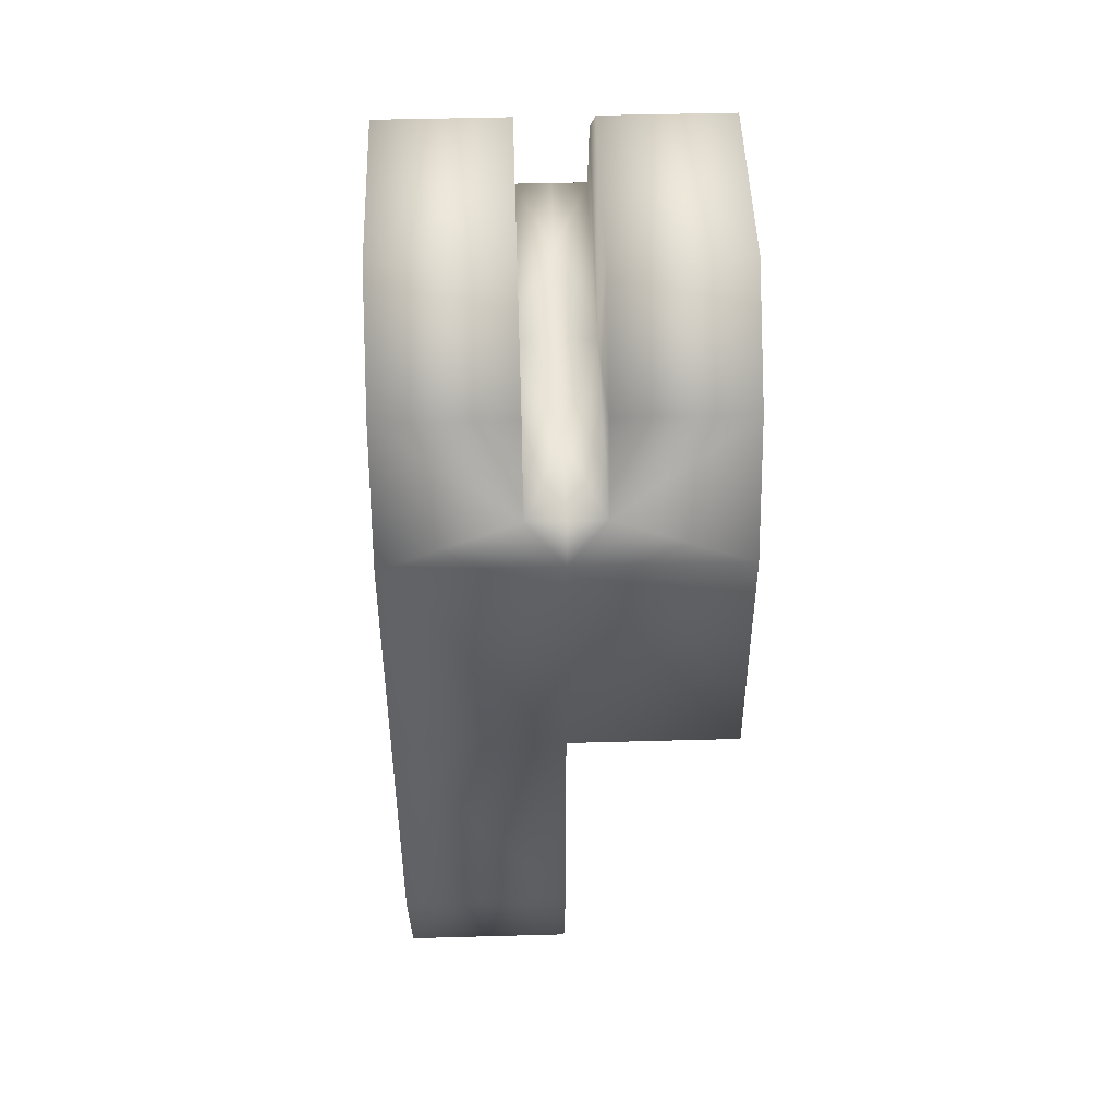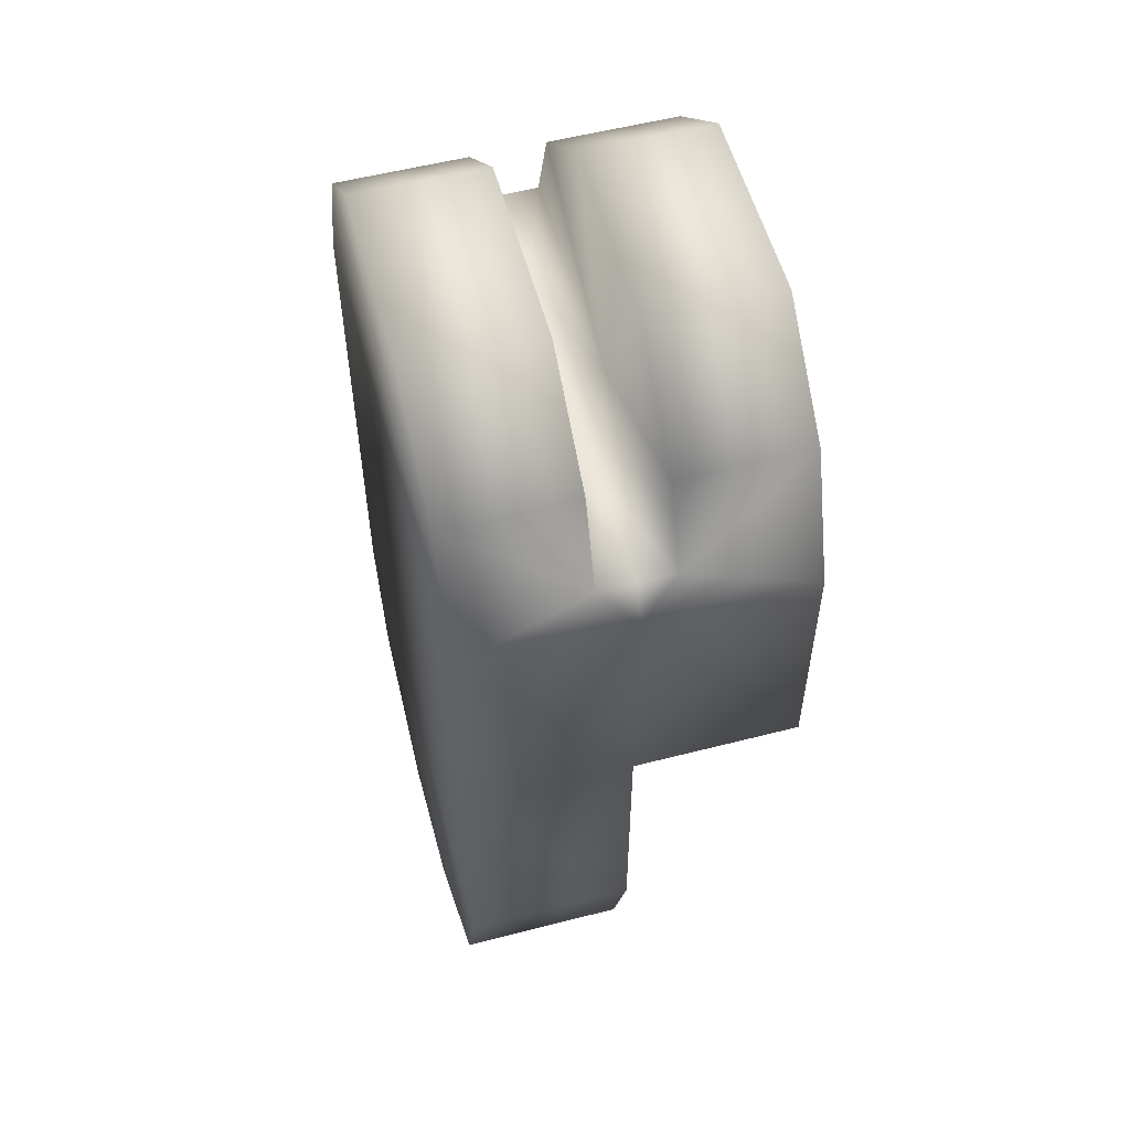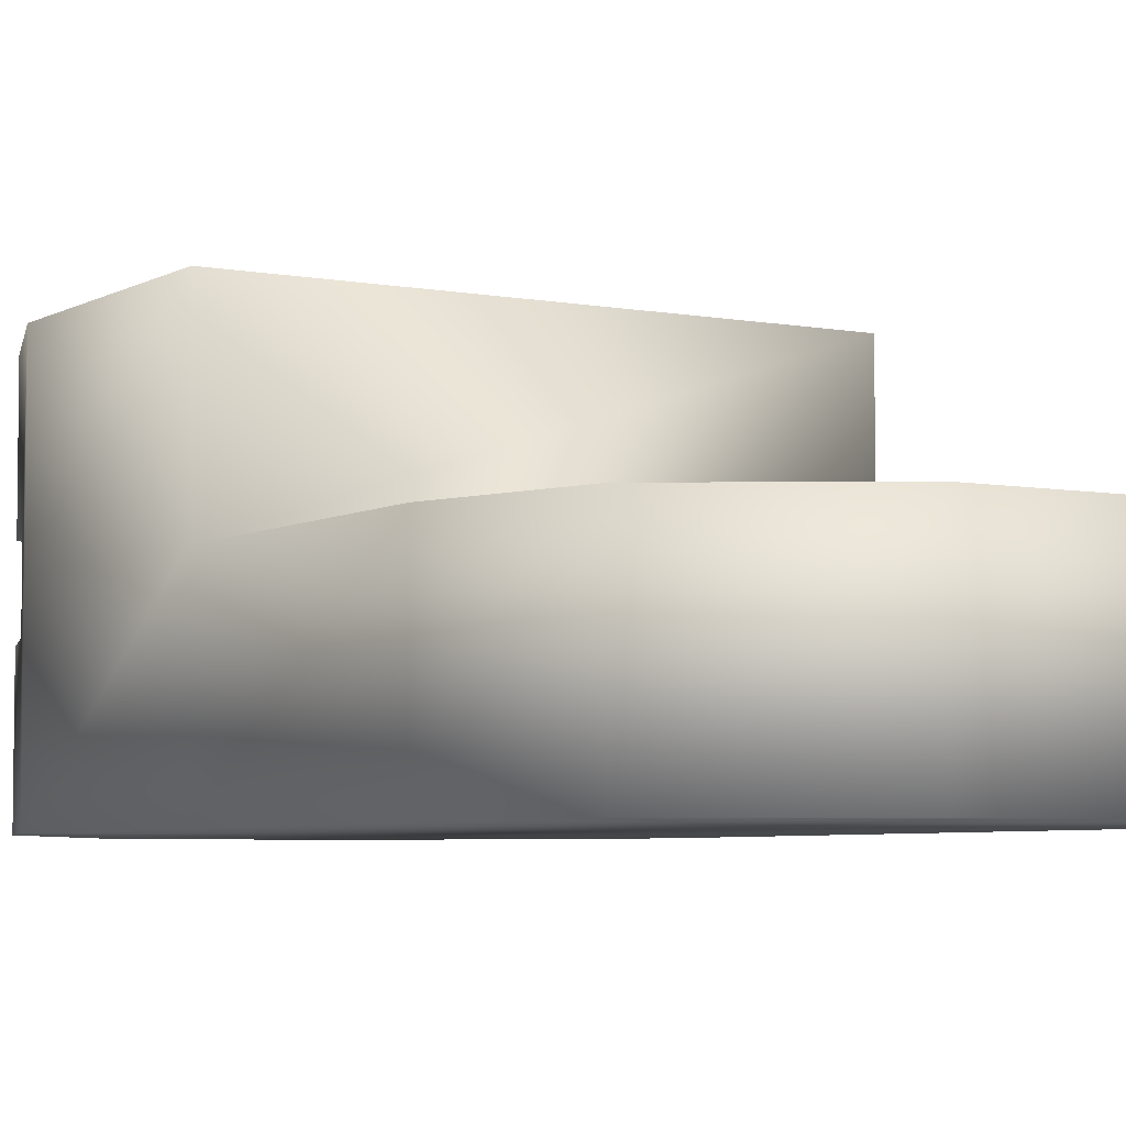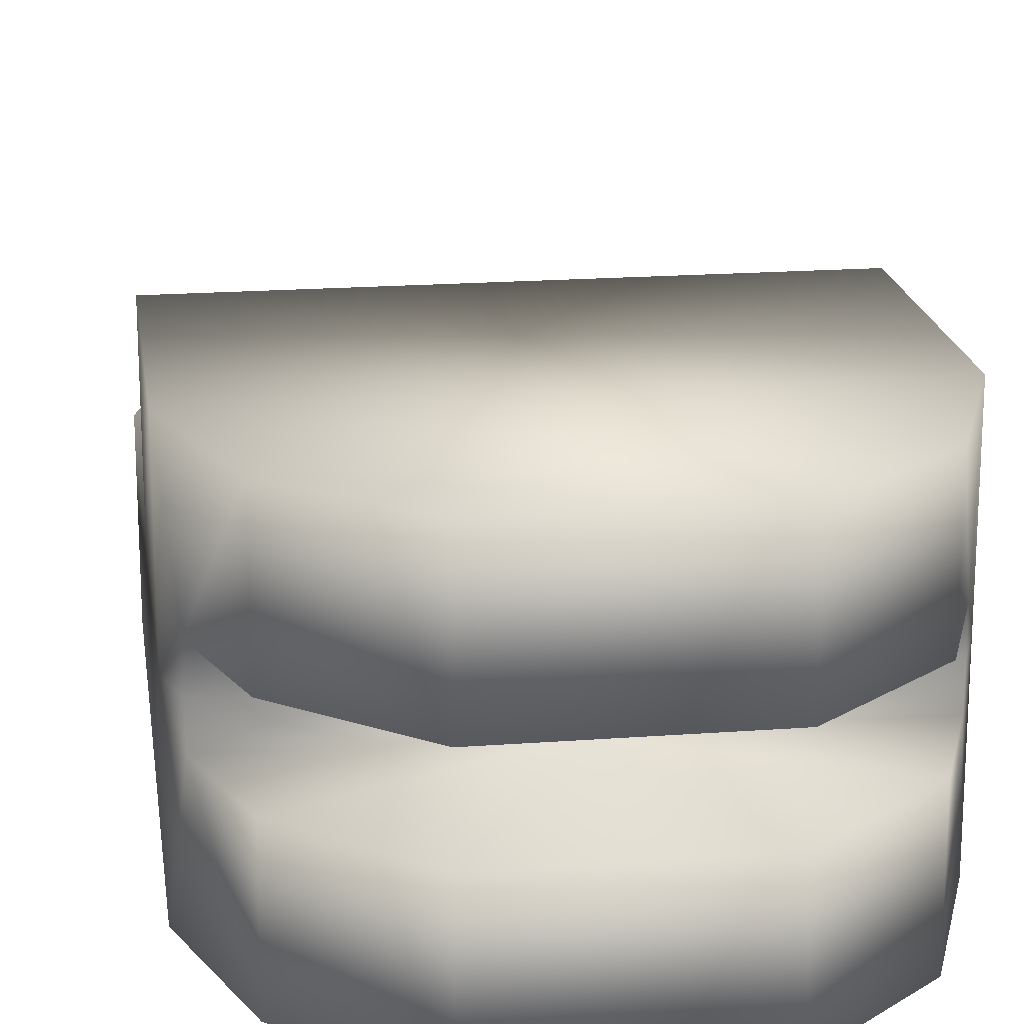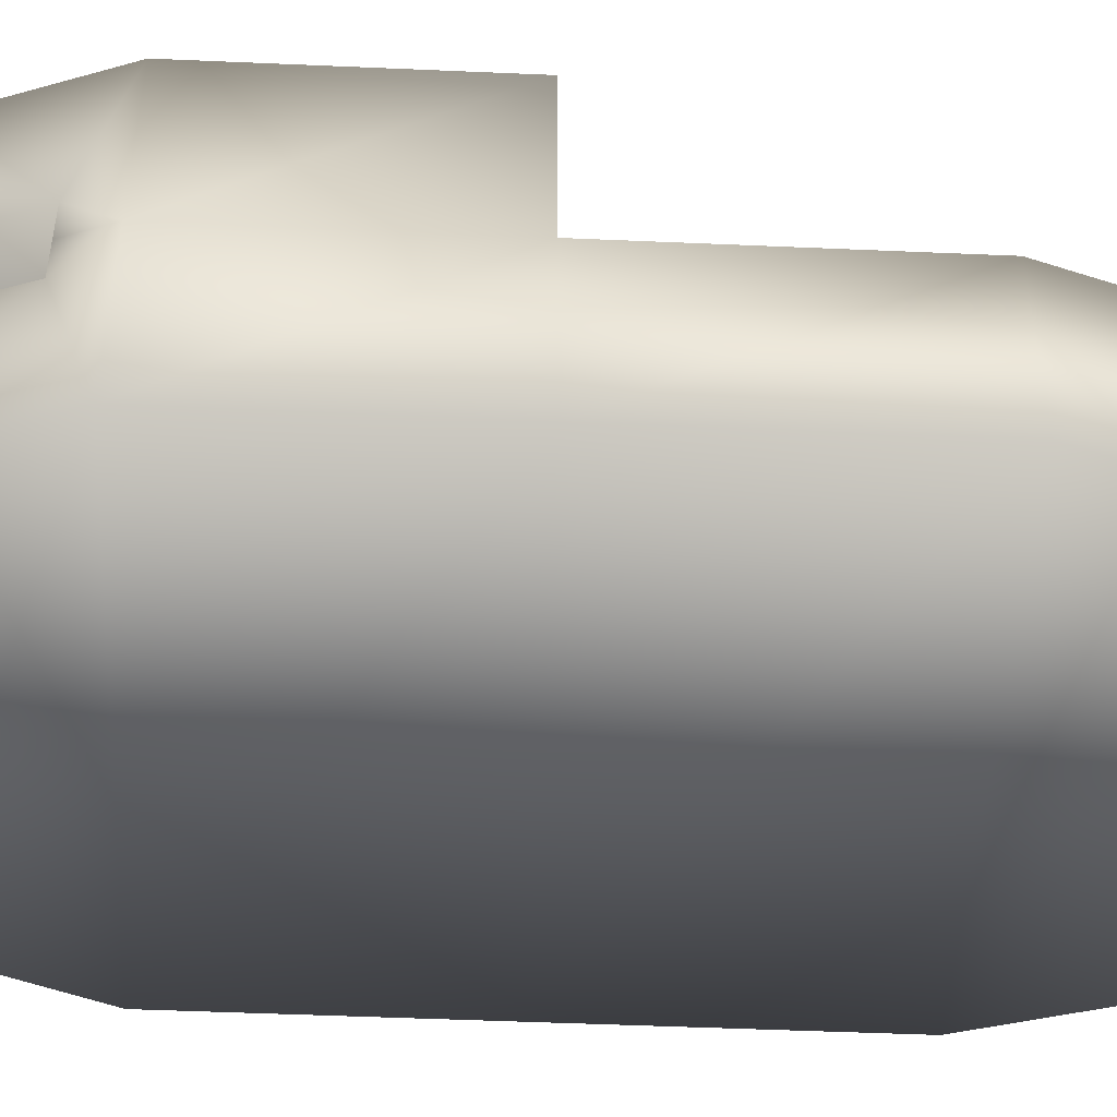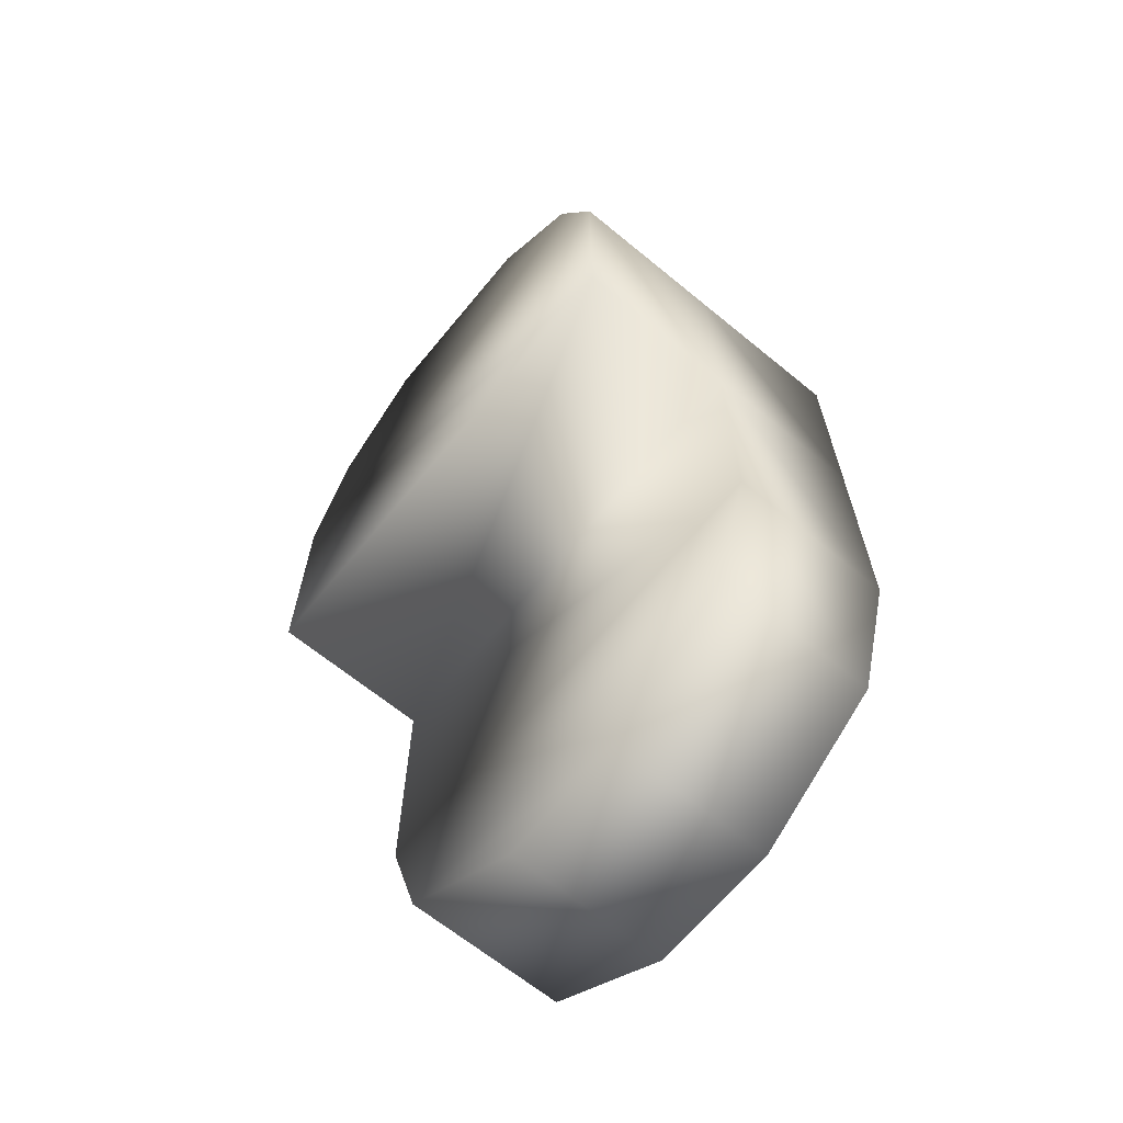
<metadata>
{"format":"obj","ext":"obj","renderer":"f3d","projection":"perspective","resolution":1024,"background":"white","views":[{"elev":47.8,"azim":-91.8,"up":"+Y"},{"elev":55.8,"azim":-105.1,"up":"+Y"},{"elev":-5.2,"azim":-31.1,"up":"+Z"},{"elev":19.2,"azim":172.0,"up":"+Z"},{"elev":-48.0,"azim":-92.8,"up":"+Z"},{"elev":-65.9,"azim":50.5,"up":"+Y"}]}
</metadata>
<code>
g ToyMusketer062
v -0.1104 -0.1448 0.07352
v 0.1104 -0.1448 0.07352
v -0.1104 -0.1448 3.91e-07
v 0.1104 -0.1448 3.91e-07
v -0.1104 -0.1448 0.07352
v -0.1104 -0.03372 0.07352
v 0.1104 -0.1448 0.07352
v 0.1104 -0.03372 0.07352
v -0.08908 0.02428 0.07325
v 0.08908 0.02428 0.07325
v -0.04419 0.0623 0.07352
v 0.04419 0.0623 0.07352
v 0.1104 -0.1448 0.07352
v 0.1104 -0.03372 0.07352
v 0.1104 -0.1448 3.91e-07
v 0.1104 -0.03372 3.91e-07
v 0.1045 -0.01742 0.01629
v 0.08908 0.02428 0.07325
v 0.08905 0.02426 0.01623
v 0.1045 -0.01742 3.91e-07
v 0.1045 -0.01742 -0.01629
v 0.1104 -0.1448 -0.07352
v 0.1104 -0.2645 -0.07352
v 0.1104 -0.03372 -0.07352
v 0.08908 0.02428 -0.07325
v 0.08905 0.02426 -0.01622
v 0.1104 -0.2645 3.91e-07
v 0.09235 -0.3227 -0.07352
v 0.09235 -0.3227 3.91e-07
v 0.1104 -0.1448 3.91e-07
v 0.1104 -0.2645 3.91e-07
v -0.1104 -0.1448 3.91e-07
v -0.1104 -0.2645 3.91e-07
v 0.09235 -0.3227 3.91e-07
v -0.09235 -0.3227 3.91e-07
v 0.02978 -0.3632 3.91e-07
v -0.02978 -0.3632 3.91e-07
v -0.09235 -0.3227 3.91e-07
v -0.02978 -0.3632 3.91e-07
v -0.09235 -0.3227 -0.07352
v -0.02978 -0.3632 -0.07352
v 0.02978 -0.3632 3.91e-07
v 0.02978 -0.3632 -0.07352
v 0.09235 -0.3227 3.91e-07
v 0.09235 -0.3227 -0.07352
v 0.1045 -0.01742 -0.01629
v -0.0003205 -0.01651 -0.01619
v 0.08905 0.02426 -0.01622
v 0.04412 0.06235 -0.01649
v -0.04412 0.06235 -0.01649
v -0.08905 0.02426 -0.01622
v -0.1036 -0.01553 -0.01629
v -0.1036 -0.01553 0.01629
v -0.0003205 -0.01651 0.01619
v -0.08905 0.02426 0.01623
v -0.04412 0.06235 0.01649
v 0.04412 0.06235 0.01649
v 0.08905 0.02426 0.01623
v 0.1045 -0.01742 0.01629
v -0.1104 -0.2645 -0.07352
v -0.09235 -0.3227 3.91e-07
v -0.09235 -0.3227 -0.07352
v -0.1104 -0.2645 3.91e-07
v -0.1104 -0.1448 -0.07352
v -0.1104 -0.1448 3.91e-07
v -0.1104 -0.03372 -0.07352
v -0.1104 -0.03372 3.91e-07
v -0.1104 -0.1448 0.07352
v -0.1104 -0.03372 0.07352
v -0.1036 -0.01553 -0.01629
v -0.08908 0.02428 -0.07325
v -0.08905 0.02426 -0.01622
v -0.1036 -0.01553 3.91e-07
v -0.1036 -0.01553 0.01629
v -0.08908 0.02428 0.07325
v -0.08905 0.02426 0.01623
v 0.09235 -0.3227 -0.07352
v -0.02978 -0.3632 -0.07352
v 0.02978 -0.3632 -0.07352
v -0.09235 -0.3227 -0.07352
v 0.1104 -0.2645 -0.07352
v -0.1104 -0.2645 -0.07352
v 0.1104 -0.1448 -0.07352
v -0.1104 -0.1448 -0.07352
v 0.1104 -0.03372 -0.07352
v -0.1104 -0.03372 -0.07352
v 0.08908 0.02428 -0.07325
v -0.08908 0.02428 -0.07325
v 0.04419 0.0623 -0.07352
v -0.04419 0.0623 -0.07352
v 0.04412 0.06235 -0.01649
v 0.08908 0.02428 -0.07325
v 0.08905 0.02426 -0.01622
v 0.04419 0.0623 -0.07352
v -0.04419 0.0623 -0.07352
v -0.04412 0.06235 -0.01649
v -0.08908 0.02428 -0.07325
v -0.08905 0.02426 -0.01622
v -0.04412 0.06235 0.01649
v -0.08908 0.02428 0.07325
v -0.08905 0.02426 0.01623
v -0.04419 0.0623 0.07352
v 0.04419 0.0623 0.07352
v 0.04412 0.06235 0.01649
v 0.08908 0.02428 0.07325
v 0.08905 0.02426 0.01623
v 0.1045 -0.01742 0.01629
v 0.0578 -0.01651 3.91e-07
v 0.1045 -0.01742 3.91e-07
v 0.1045 -0.01742 -0.01629
v -0.0003205 -0.01651 0.01619
v -0.0003205 -0.01651 -0.01619
v -0.05845 -0.01651 3.91e-07
v -0.1036 -0.01553 -0.01629
v -0.1036 -0.01553 0.01629
v -0.1036 -0.01553 3.91e-07
g ToyMusketer062_0
f 3 2 1
f 4 2 3
f 7 6 5
f 8 6 7
f 8 9 6
f 10 9 8
f 10 11 9
f 12 11 10
f 15 14 13
f 16 14 15
f 16 17 14
f 14 17 18
f 19 18 17
f 20 17 16
f 20 16 21
f 22 16 15
f 15 23 22
f 24 16 22
f 24 21 16
f 25 21 24
f 26 21 25
f 27 23 15
f 27 28 23
f 29 28 27
f 32 31 30
f 33 31 32
f 33 34 31
f 35 34 33
f 35 36 34
f 37 36 35
f 40 39 38
f 41 39 40
f 41 42 39
f 43 42 41
f 42 43 44
f 44 43 45
f 48 47 46
f 49 47 48
f 50 47 49
f 51 47 50
f 52 47 51
f 55 54 53
f 56 54 55
f 57 54 56
f 58 54 57
f 59 54 58
f 62 61 60
f 60 61 63
f 60 63 64
f 64 63 65
f 65 66 64
f 67 66 65
f 68 67 65
f 69 67 68
f 67 70 66
f 66 70 71
f 72 71 70
f 73 70 67
f 73 67 74
f 69 74 67
f 75 74 69
f 76 74 75
f 79 78 77
f 77 78 80
f 77 80 81
f 81 80 82
f 81 82 83
f 83 82 84
f 84 85 83
f 86 85 84
f 86 87 85
f 88 87 86
f 88 89 87
f 90 89 88
f 93 92 91
f 94 91 92
f 95 91 94
f 96 91 95
f 97 96 95
f 98 96 97
f 101 100 99
f 102 99 100
f 103 99 102
f 104 99 103
f 105 104 103
f 106 104 105
f 109 108 107
f 110 108 109
f 111 107 108
f 112 108 110
f 108 112 111
f 113 111 112
f 112 114 113
f 111 113 115
f 116 113 114
f 115 113 116

</code>
